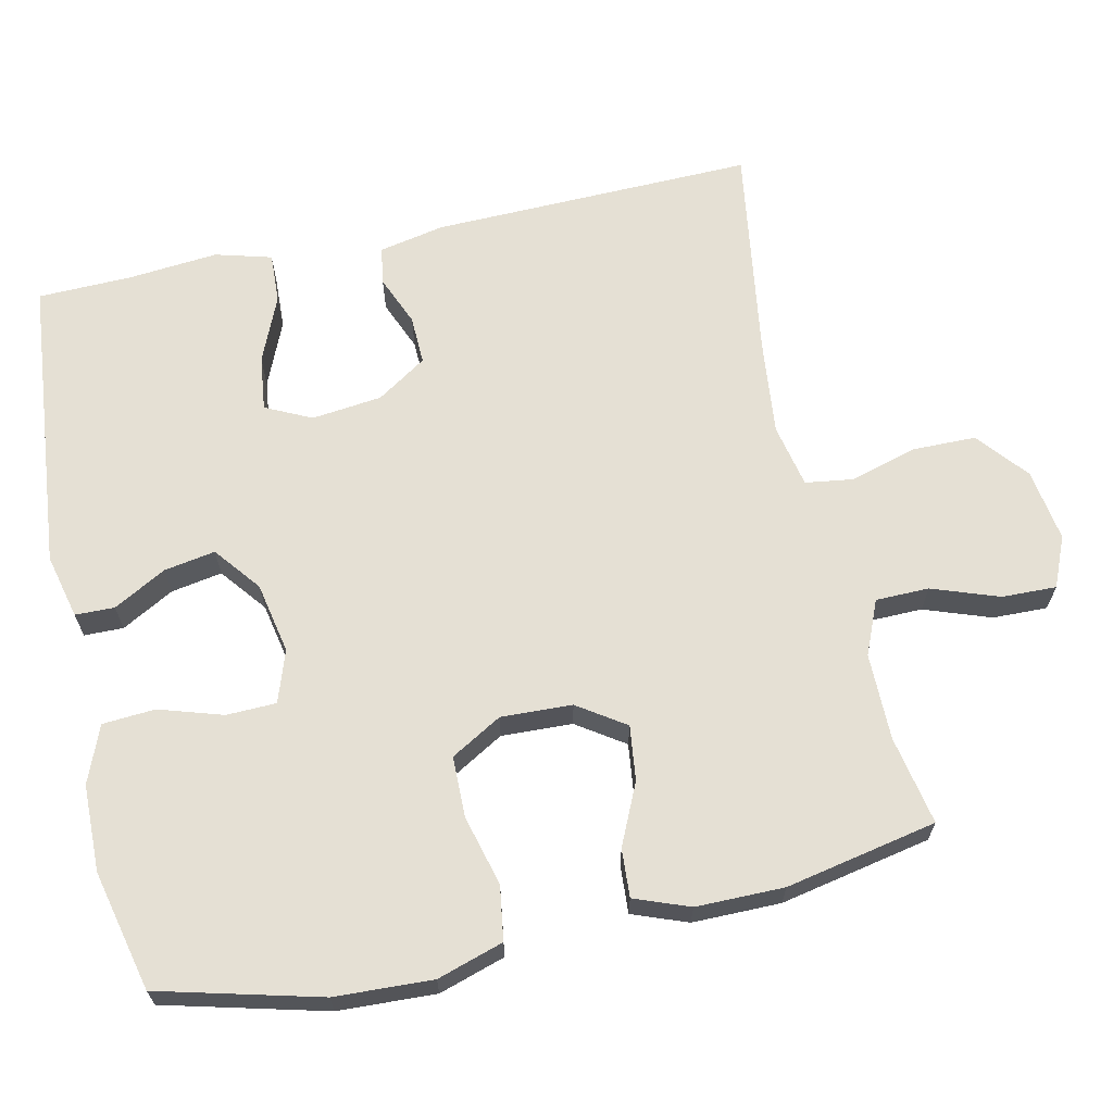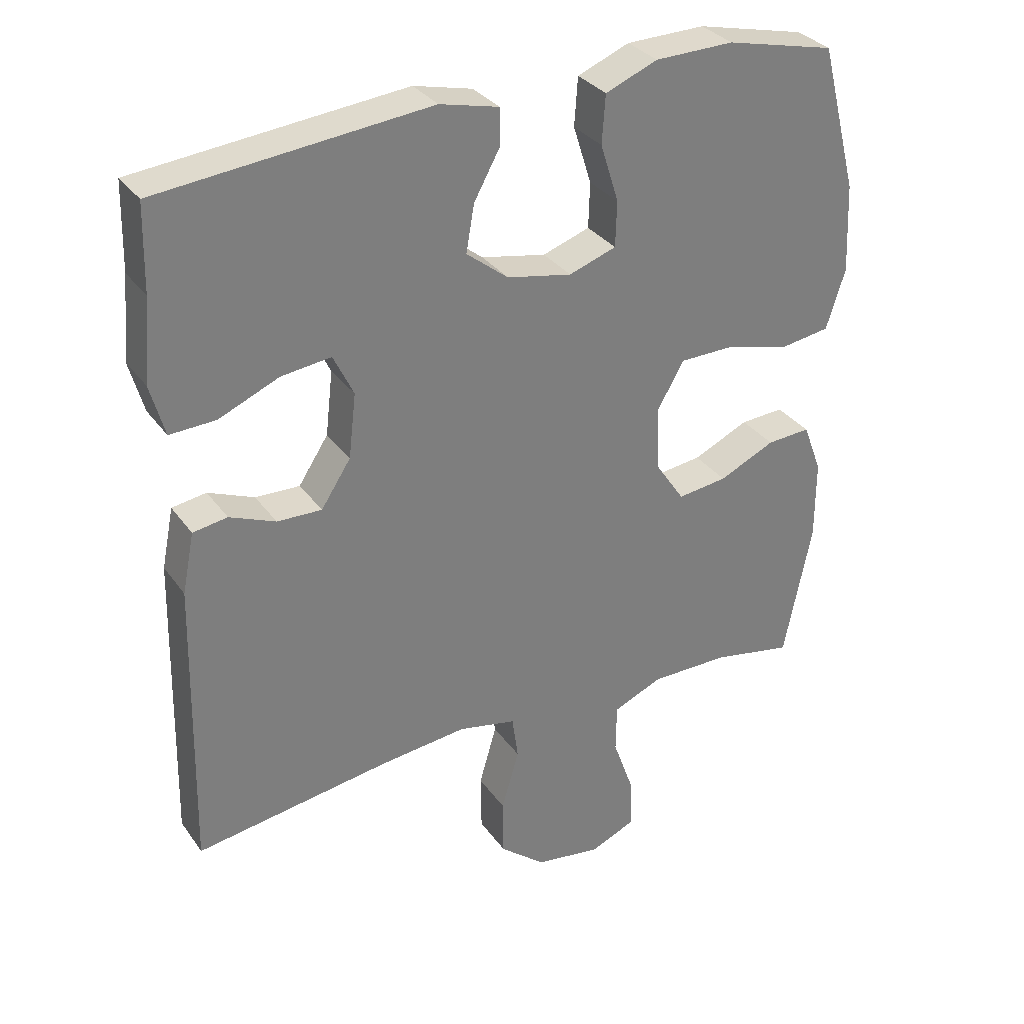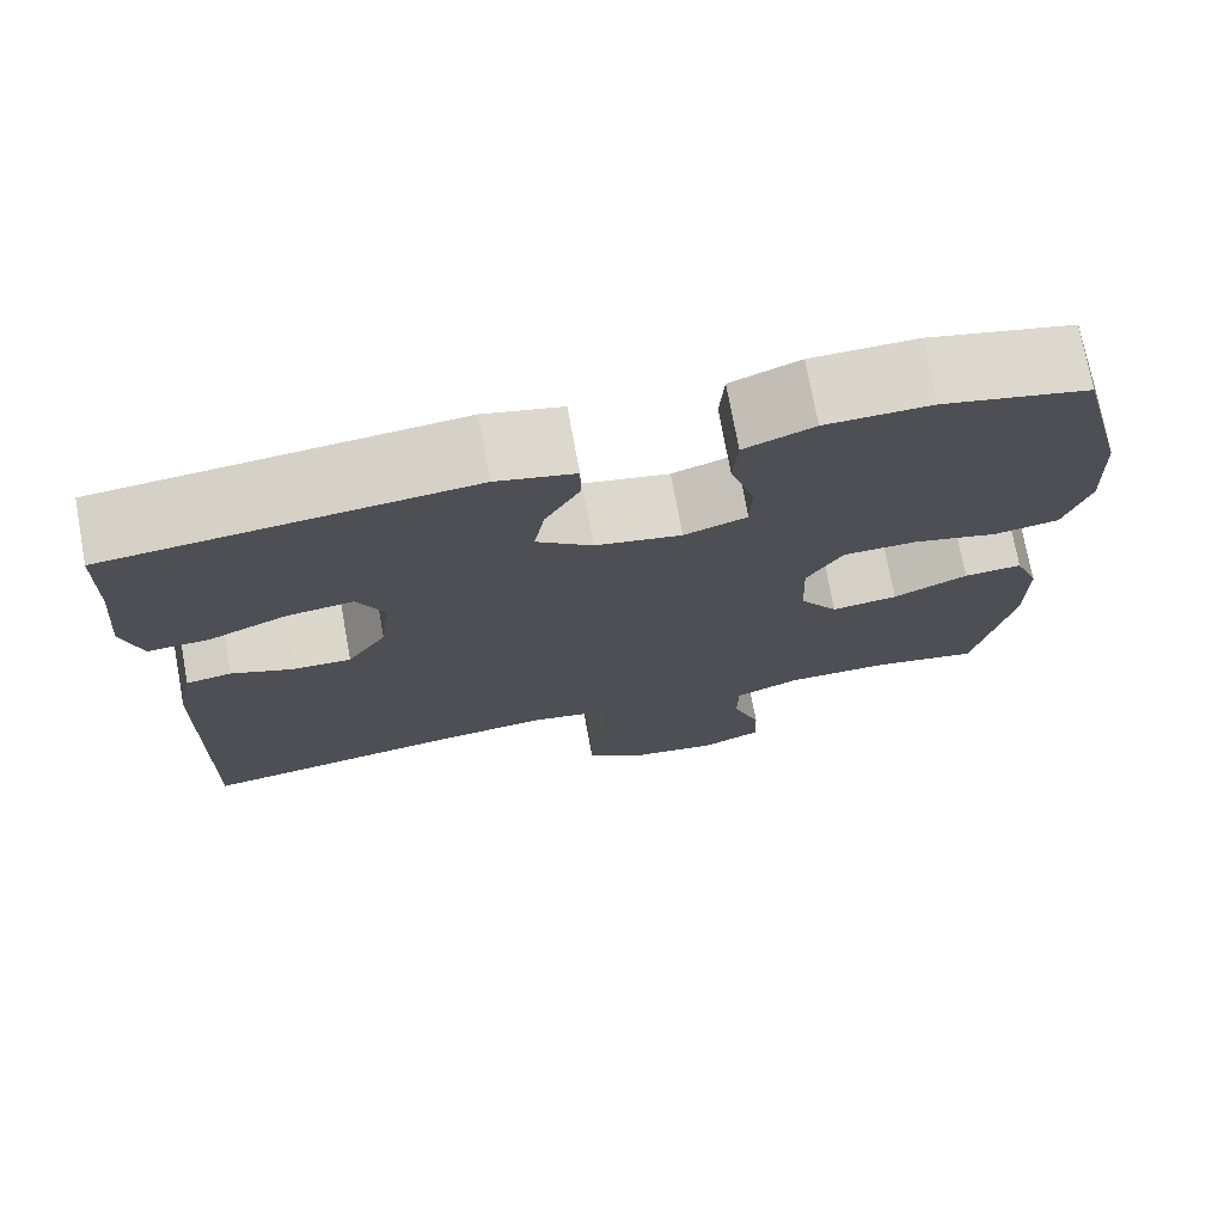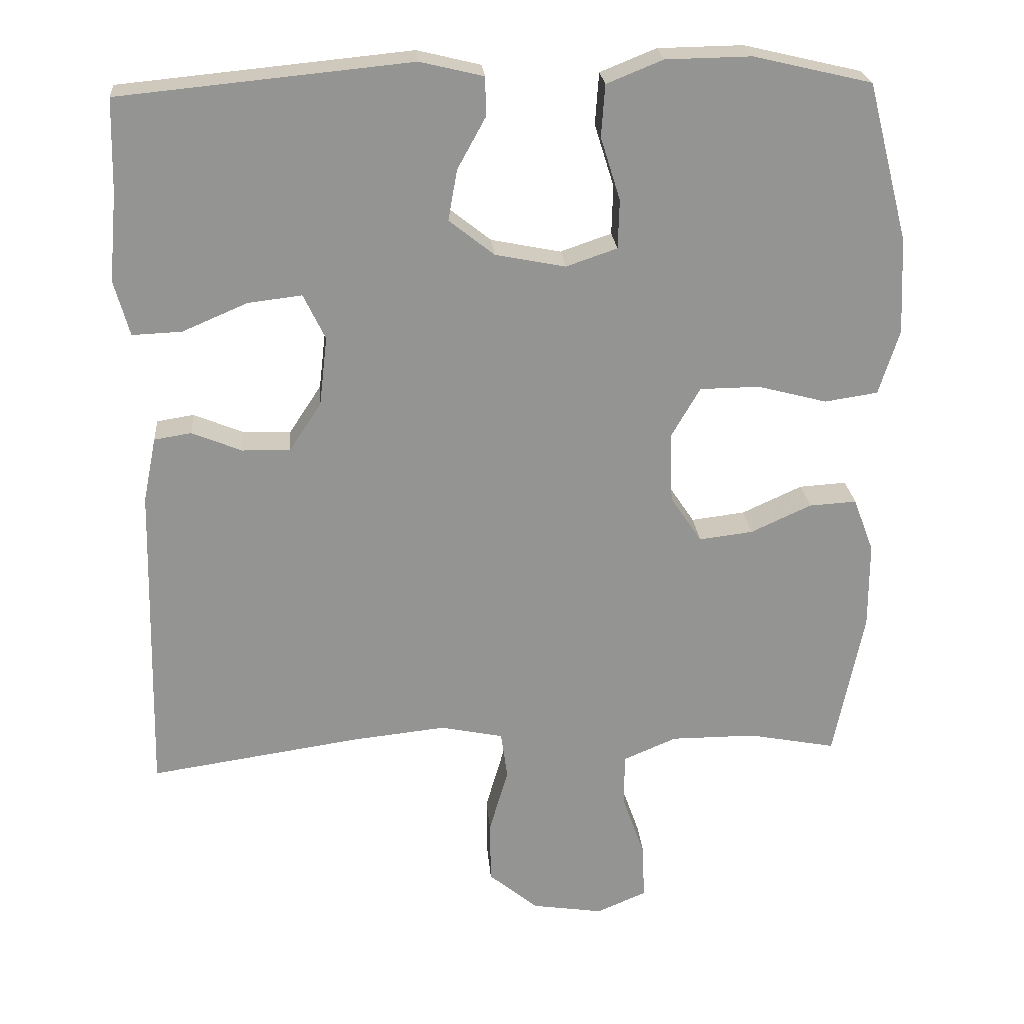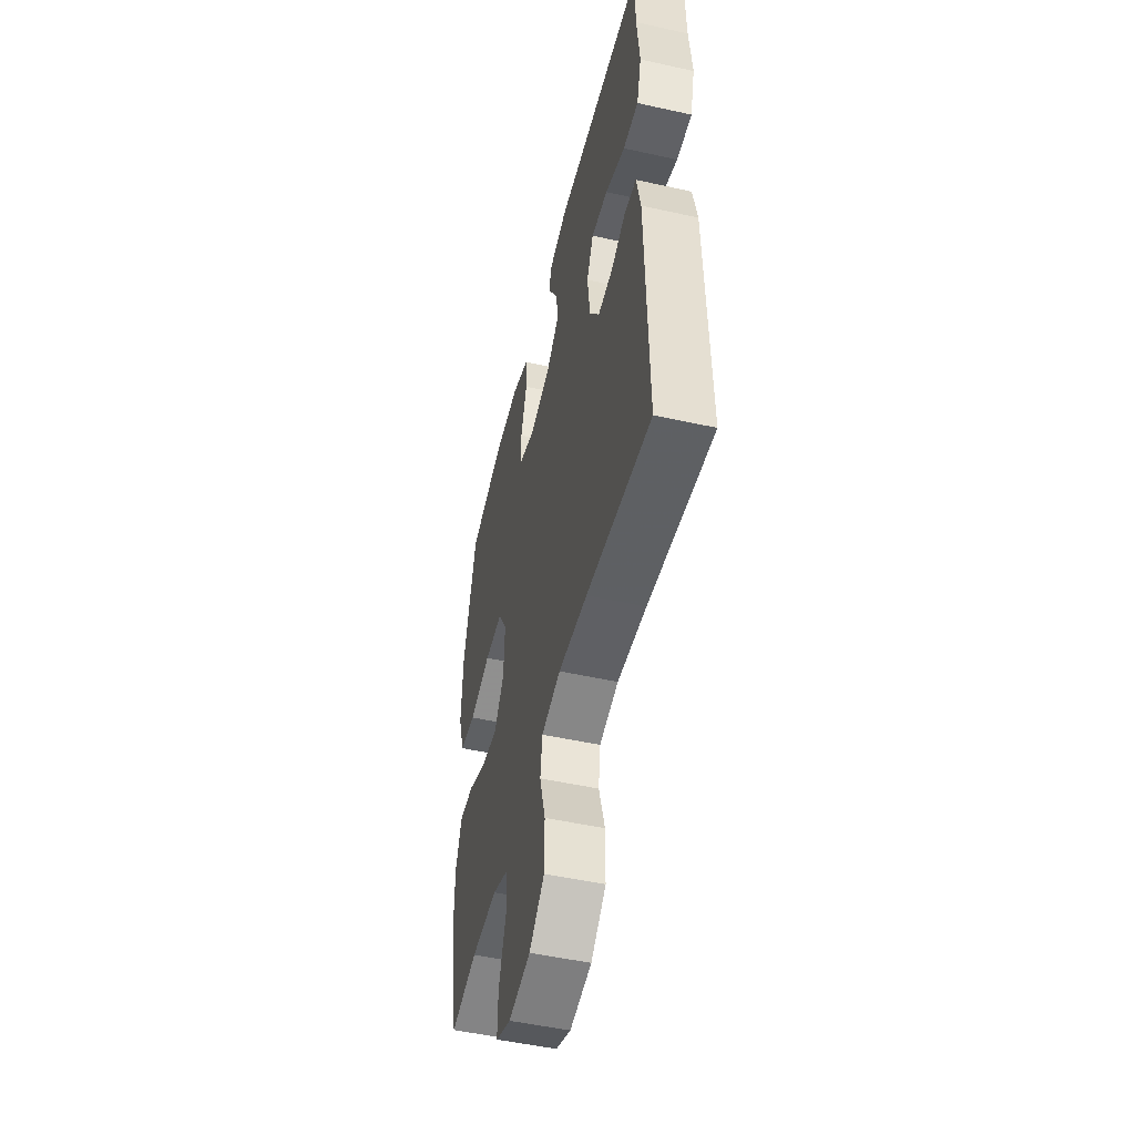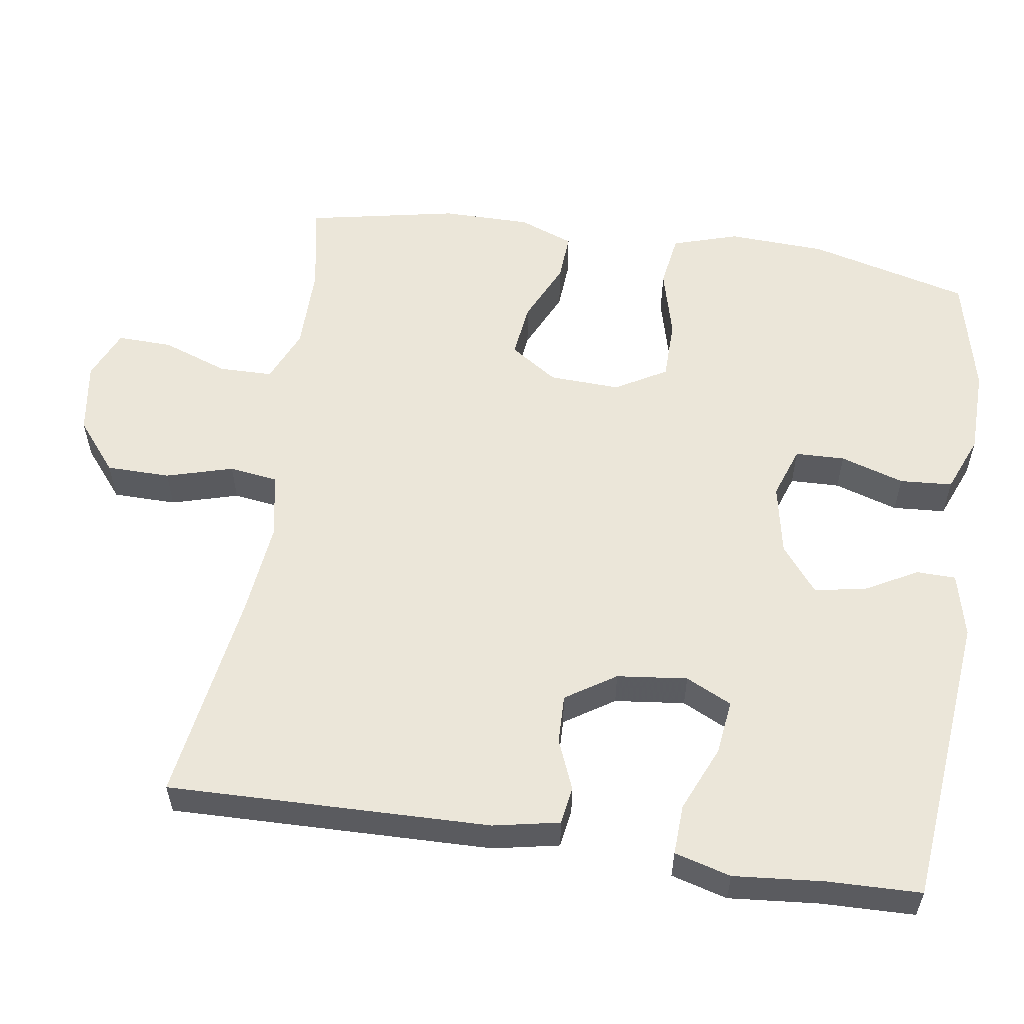
<metadata>
{"format":"obj","ext":"obj","renderer":"f3d","projection":"perspective","resolution":1024,"background":"white","views":[{"elev":65.7,"azim":77.6,"up":"+Y"},{"elev":32.1,"azim":-29.6,"up":"+Z"},{"elev":74.1,"azim":-10.4,"up":"+Z"},{"elev":23.4,"azim":-4.7,"up":"+Z"},{"elev":-50.8,"azim":-103.6,"up":"+Z"},{"elev":56.5,"azim":-81.3,"up":"+Y"}]}
</metadata>
<code>
v -0.5 0.07 0.5
v -0.101 0.07 0.539
v -0.014 0.07 0.518
v -0.013 0.07 0.465
v -0.052 0.07 0.394
v -0.064 0.07 0.325
v -0.002 0.07 0.276
v 0.094 0.07 0.257
v 0.164 0.07 0.281
v 0.166 0.07 0.348
v 0.139 0.07 0.434
v 0.144 0.07 0.505
v 0.221 0.07 0.536
v 0.338 0.07 0.538
v 0.5 0.07 0.5
v 0.556 0.07 0.283
v 0.562 0.07 0.151
v 0.534 0.07 0.062
v 0.461 0.07 0.051
v 0.366 0.07 0.076
v 0.284 0.07 0.075
v 0.244 0.07 0.006
v 0.248 0.07 -0.09
v 0.291 0.07 -0.154
v 0.365 0.07 -0.145
v 0.448 0.07 -0.107
v 0.513 0.07 -0.103
v 0.541 0.07 -0.177
v 0.541 0.07 -0.296
v 0.5 0.07 -0.5
v 0.38 0.07 -0.477
v 0.263 0.07 -0.477
v 0.19 0.07 -0.508
v 0.189 0.07 -0.58
v 0.221 0.07 -0.67
v 0.223 0.07 -0.744
v 0.155 0.07 -0.773
v 0.057 0.07 -0.758
v -0.011 0.07 -0.702
v -0.012 0.07 -0.616
v 0.014 0.07 -0.526
v 0.005 0.07 -0.461
v -0.081 0.07 -0.443
v -0.211 0.07 -0.457
v -0.5 0.07 -0.5
v -0.49 0.07 -0.065
v -0.472 0.07 0.024
v -0.421 0.07 0.032
v -0.353 0.07 0.004
v -0.287 0.07 0.002
v -0.243 0.07 0.069
v -0.232 0.07 0.164
v -0.262 0.07 0.226
v -0.336 0.07 0.217
v -0.425 0.07 0.179
v -0.493 0.07 0.176
v -0.514 0.07 0.252
v -0.503 0.07 0.374
v -0.5 0 0.5
v -0.101 0 0.539
v -0.014 0 0.518
v -0.013 0 0.465
v -0.052 0 0.394
v -0.064 0 0.325
v -0.002 0 0.276
v 0.094 0 0.257
v 0.164 0 0.281
v 0.166 0 0.348
v 0.139 0 0.434
v 0.144 0 0.505
v 0.221 0 0.536
v 0.338 0 0.538
v 0.5 0 0.5
v 0.556 0 0.283
v 0.562 0 0.151
v 0.534 0 0.062
v 0.461 0 0.051
v 0.366 0 0.076
v 0.284 0 0.075
v 0.244 0 0.006
v 0.248 0 -0.09
v 0.291 0 -0.154
v 0.365 0 -0.145
v 0.448 0 -0.107
v 0.513 0 -0.103
v 0.541 0 -0.177
v 0.541 0 -0.296
v 0.5 0 -0.5
v 0.38 0 -0.477
v 0.263 0 -0.477
v 0.19 0 -0.508
v 0.189 0 -0.58
v 0.221 0 -0.67
v 0.223 0 -0.744
v 0.155 0 -0.773
v 0.057 0 -0.758
v -0.011 0 -0.702
v -0.012 0 -0.616
v 0.014 0 -0.526
v 0.005 0 -0.461
v -0.081 0 -0.443
v -0.211 0 -0.457
v -0.5 0 -0.5
v -0.49 0 -0.065
v -0.472 0 0.024
v -0.421 0 0.032
v -0.353 0 0.004
v -0.287 0 0.002
v -0.243 0 0.069
v -0.232 0 0.164
v -0.262 0 0.226
v -0.336 0 0.217
v -0.425 0 0.179
v -0.493 0 0.176
v -0.514 0 0.252
v -0.503 0 0.374
f 55 56 57 58
f 54 55 58 1
f 53 54 1 2
f 52 53 2 3
f 51 52 3 4
f 46 47 48 49
f 44 45 46 49
f 43 44 49 50
f 42 43 50 51
f 38 39 40 41
f 38 41 42
f 37 38 42
f 34 35 36 37
f 33 34 37 42
f 32 33 42 51
f 28 29 30 31
f 25 26 27 28
f 24 25 28 31
f 23 24 31 32
f 17 18 19 20
f 17 20 21
f 16 17 21
f 15 16 21
f 14 15 21 22
f 10 11 12 13
f 9 10 13 14
f 51 4 5
f 51 5 6
f 22 23 32 51
f 22 51 6 7
f 9 14 22
f 8 9 22
f 7 8 22
f 116 115 114 113
f 59 116 113 112
f 60 59 112 111
f 61 60 111 110
f 62 61 110 109
f 107 106 105 104
f 107 104 103 102
f 108 107 102 101
f 109 108 101 100
f 99 98 97 96
f 100 99 96
f 100 96 95
f 95 94 93 92
f 100 95 92 91
f 109 100 91 90
f 89 88 87 86
f 86 85 84 83
f 89 86 83 82
f 90 89 82 81
f 78 77 76 75
f 79 78 75
f 79 75 74
f 79 74 73
f 80 79 73 72
f 71 70 69 68
f 72 71 68 67
f 63 62 109
f 64 63 109
f 109 90 81 80
f 65 64 109 80
f 80 72 67
f 80 67 66
f 80 66 65
f 1 59 60 2
f 2 60 61 3
f 3 61 62 4
f 4 62 63 5
f 5 63 64 6
f 6 64 65 7
f 7 65 66 8
f 8 66 67 9
f 9 67 68 10
f 10 68 69 11
f 11 69 70 12
f 12 70 71 13
f 13 71 72 14
f 14 72 73 15
f 15 73 74 16
f 16 74 75 17
f 17 75 76 18
f 18 76 77 19
f 19 77 78 20
f 20 78 79 21
f 21 79 80 22
f 22 80 81 23
f 23 81 82 24
f 24 82 83 25
f 25 83 84 26
f 26 84 85 27
f 27 85 86 28
f 28 86 87 29
f 29 87 88 30
f 30 88 89 31
f 31 89 90 32
f 32 90 91 33
f 33 91 92 34
f 34 92 93 35
f 35 93 94 36
f 36 94 95 37
f 37 95 96 38
f 38 96 97 39
f 39 97 98 40
f 40 98 99 41
f 41 99 100 42
f 42 100 101 43
f 43 101 102 44
f 44 102 103 45
f 45 103 104 46
f 46 104 105 47
f 47 105 106 48
f 48 106 107 49
f 49 107 108 50
f 50 108 109 51
f 51 109 110 52
f 52 110 111 53
f 53 111 112 54
f 54 112 113 55
f 55 113 114 56
f 56 114 115 57
f 57 115 116 58
f 58 116 59 1

</code>
